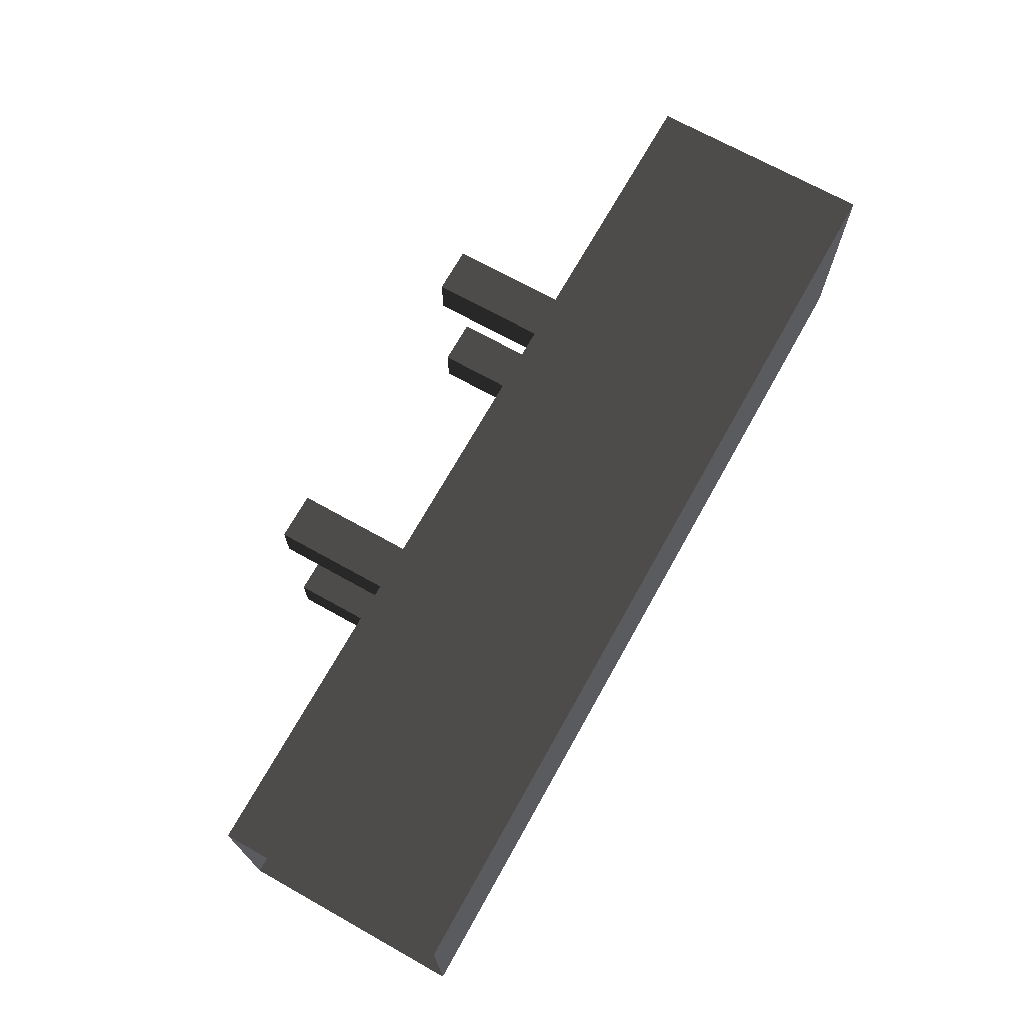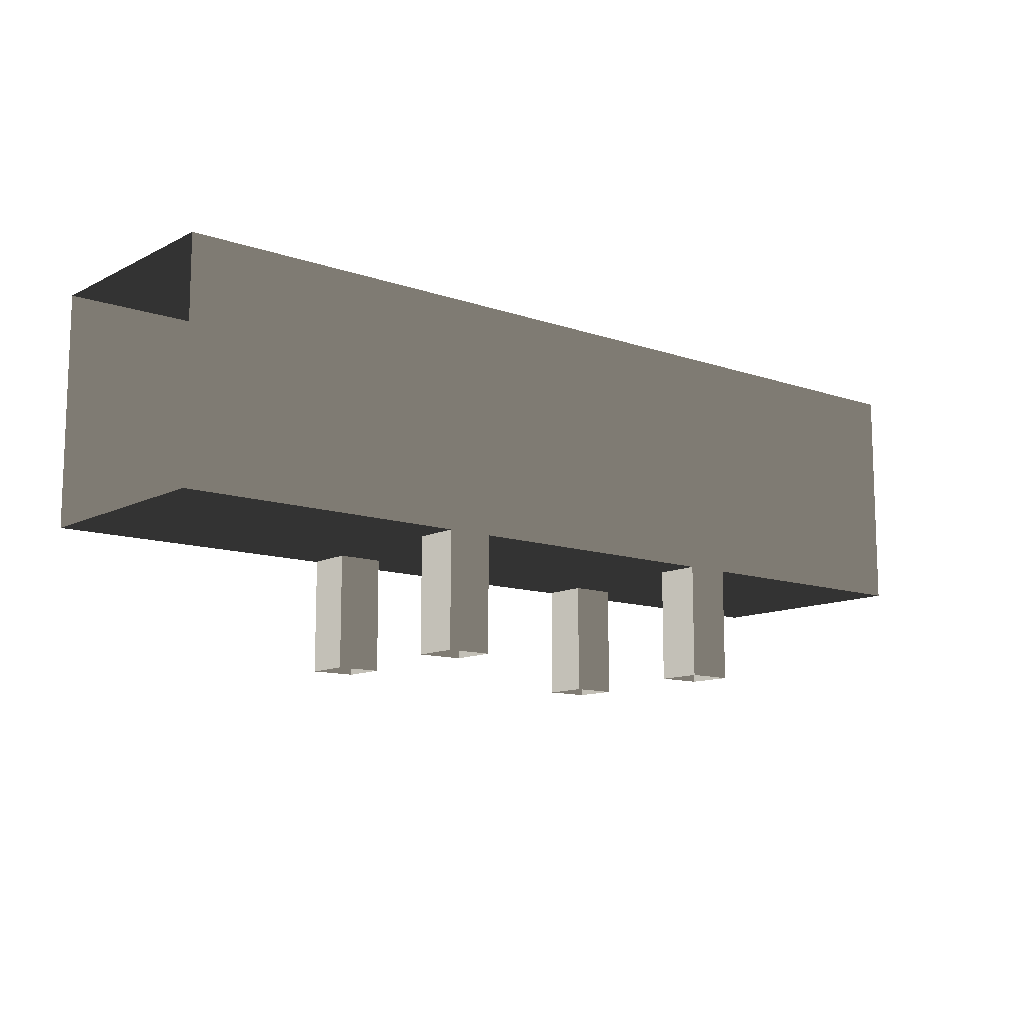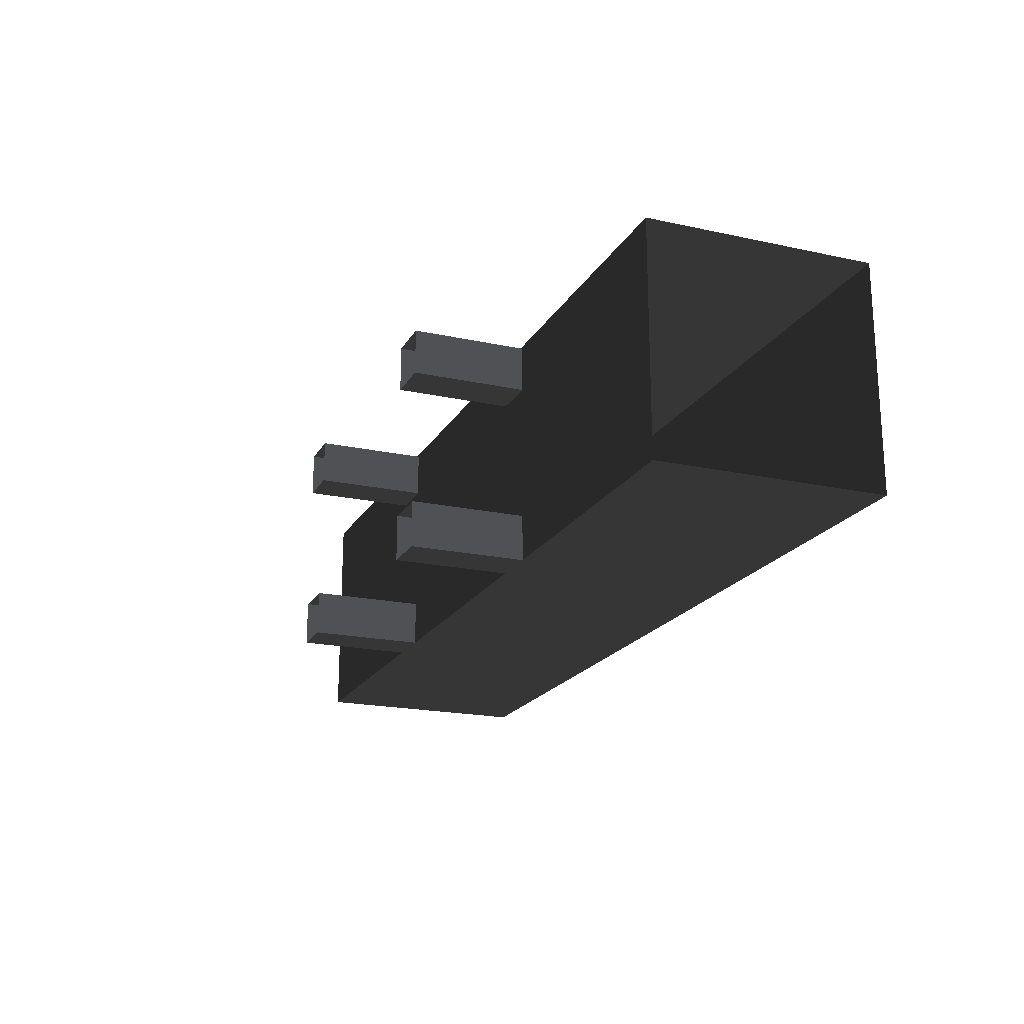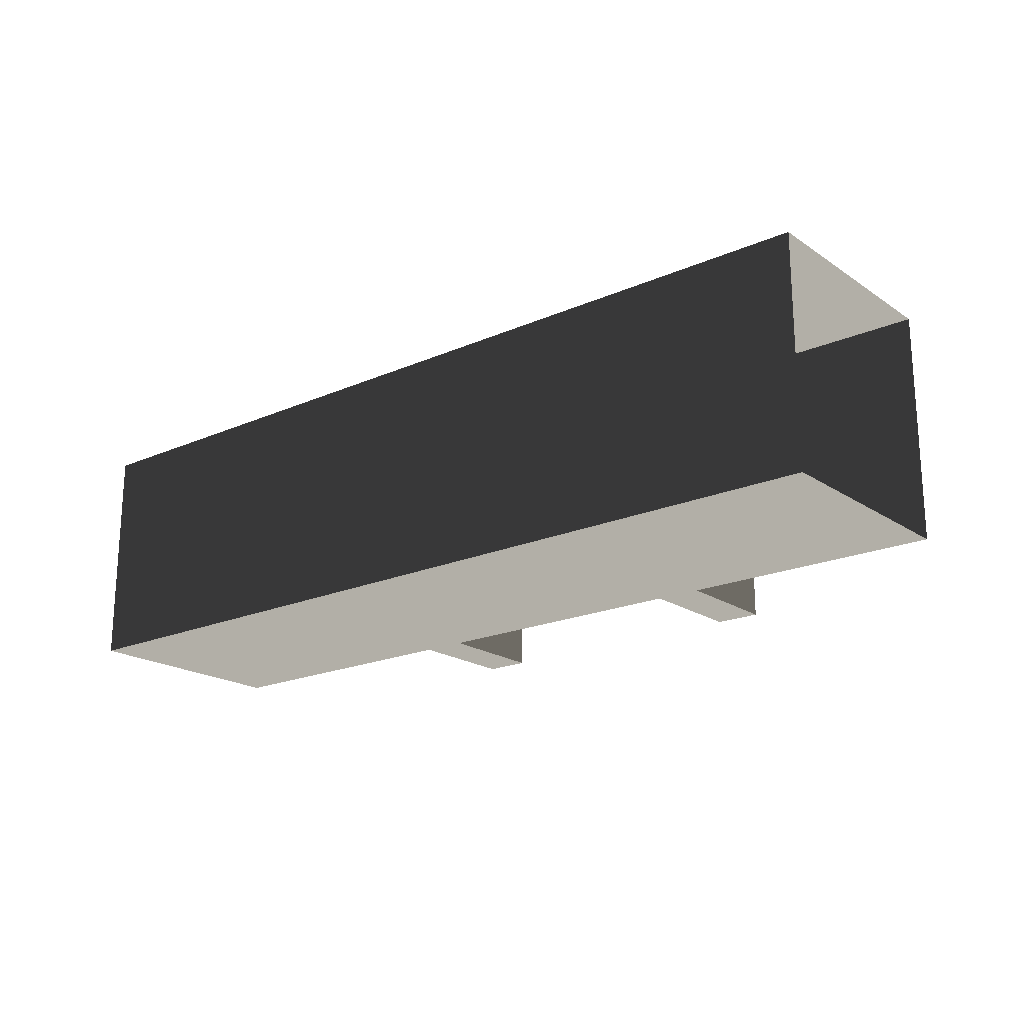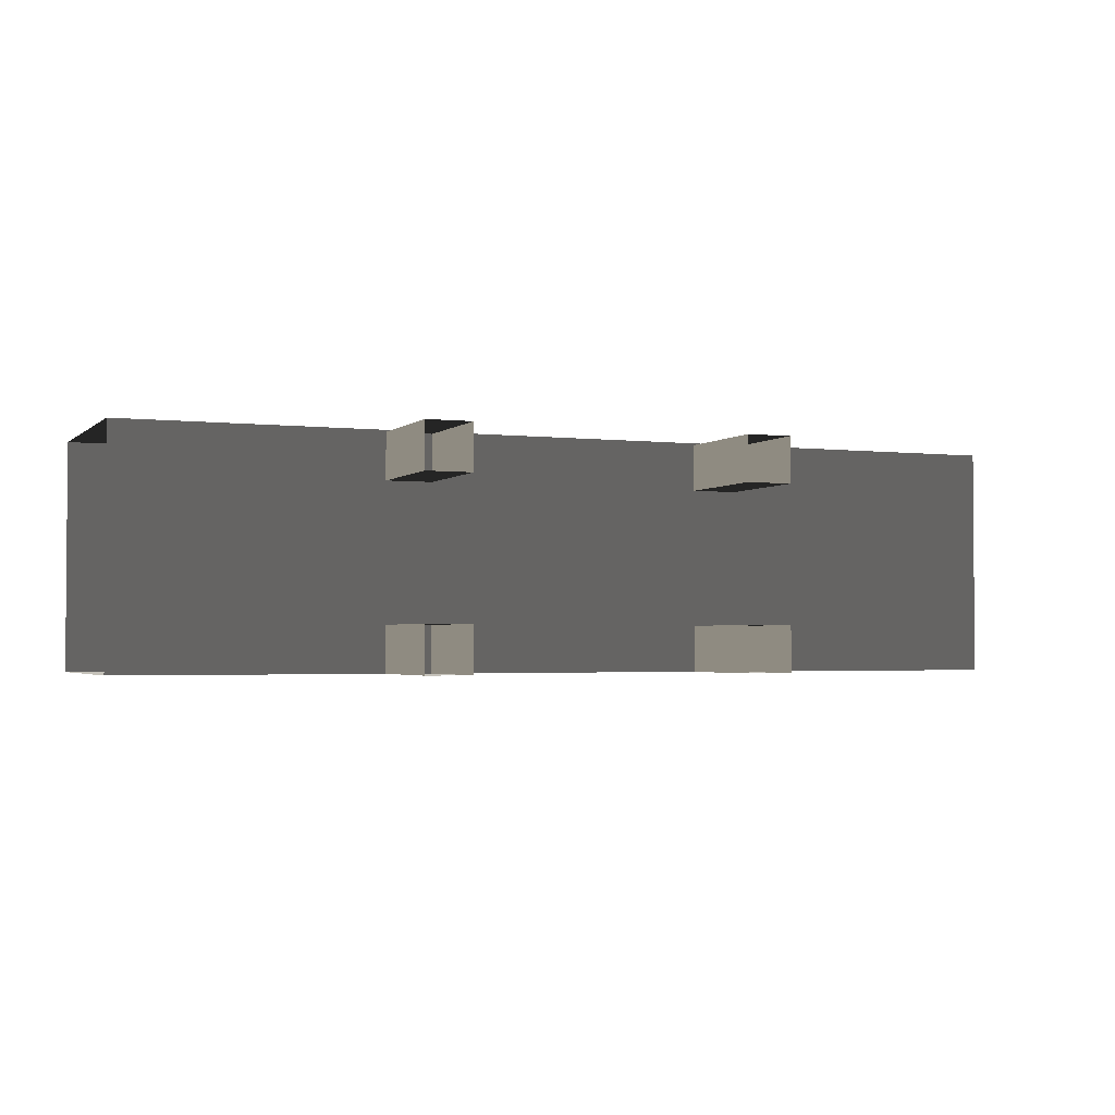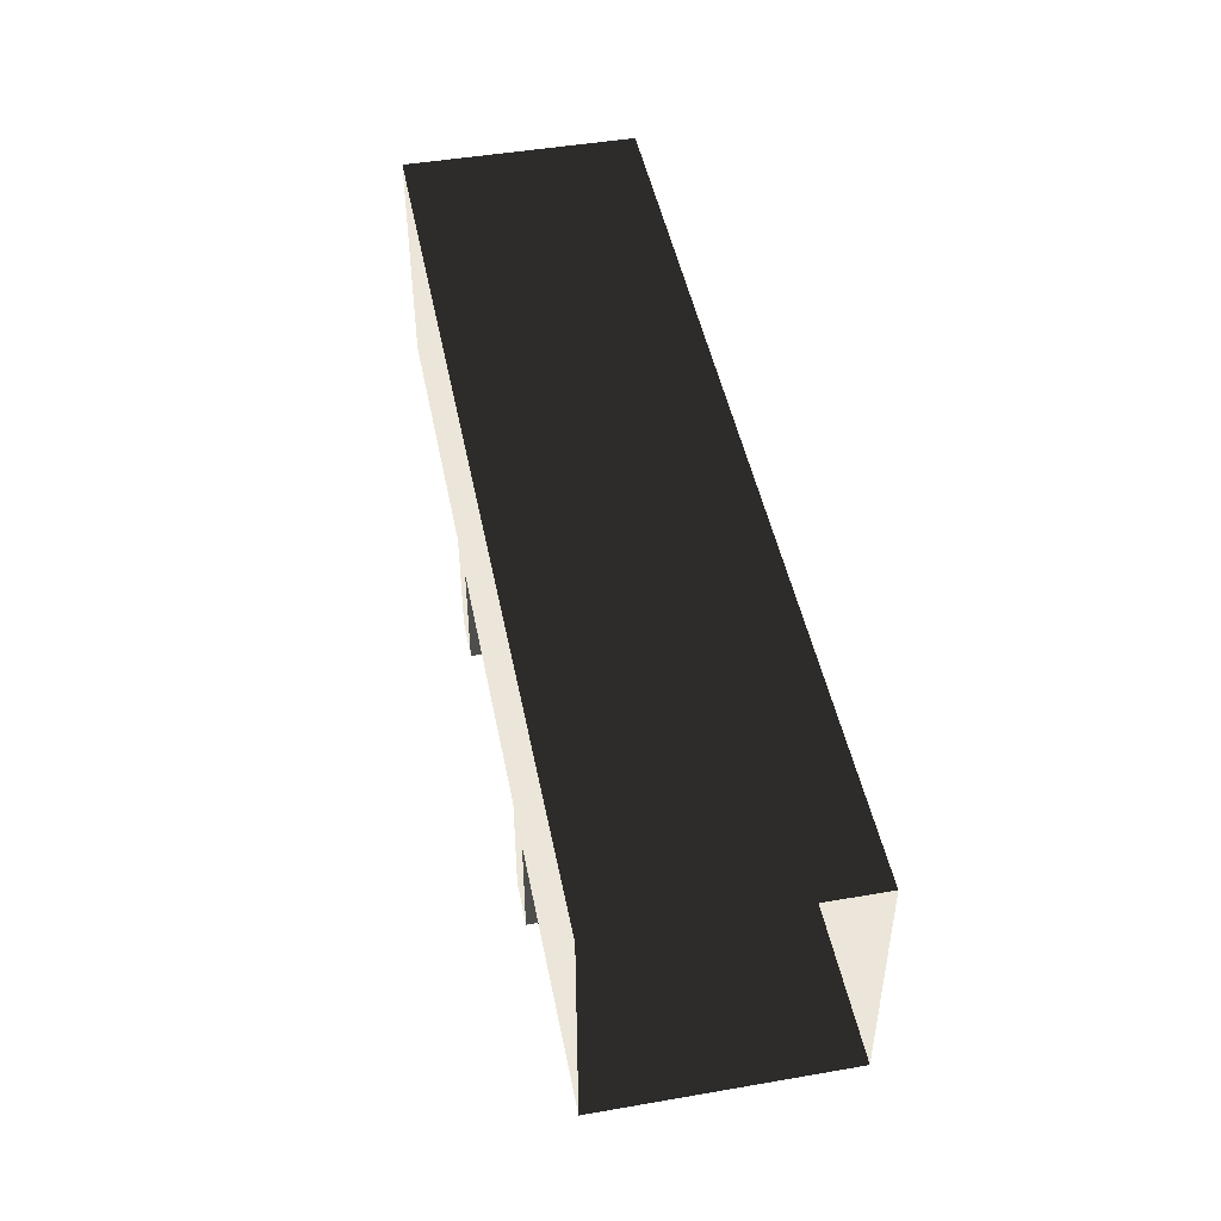
<metadata>
{"format":"obj","ext":"obj","renderer":"f3d","projection":"perspective","resolution":1024,"background":"white","views":[{"elev":70.3,"azim":-60.8,"up":"+Y"},{"elev":-11.6,"azim":-39.7,"up":"+Z"},{"elev":-19.8,"azim":-111.9,"up":"+Y"},{"elev":-19.6,"azim":39.2,"up":"+Y"},{"elev":-2.5,"azim":157.4,"up":"+Y"},{"elev":46.9,"azim":78.9,"up":"+Z"}]}
</metadata>
<code>
v 3.45e-05 5.515e-05 -39.37
v -157.5 -39.37 -39.37
v 3.567e-05 -39.37 -39.37
v -157.5 5.046e-05 -39.37
v 1.995e-05 -39.37 -2.668e-05
v -157.5 3.161e-05 -0.0001458
v 1.877e-05 3.63e-05 -8.292e-05
v -157.5 -39.37 -8.959e-05
v 1.995e-05 -39.37 -2.668e-05
v -157.5 -39.37 -39.37
v -157.5 -39.37 -8.959e-05
v 3.567e-05 -39.37 -39.37
v -157.5 3.161e-05 -0.0001458
v 3.45e-05 5.515e-05 -39.37
v 1.877e-05 3.63e-05 -8.292e-05
v -157.5 5.046e-05 -39.37
v -108 -0.3368 -59.06
v -100.1 -0.3367 -39.37
v -108 -0.3367 -39.37
v -100.1 -0.3368 -59.06
v -100.1 -0.3368 -59.06
v -100.1 -8.211 -39.37
v -100.1 -0.3367 -39.37
v -100.1 -8.211 -59.06
v -100.1 -8.211 -59.06
v -108 -8.211 -39.37
v -100.1 -8.211 -39.37
v -108 -8.211 -59.06
v -108 -8.211 -59.06
v -108 -0.3367 -39.37
v -108 -8.211 -39.37
v -108 -0.3368 -59.06
v -52.49 -0.3368 -59.06
v -44.62 -0.3367 -39.37
v -52.49 -0.3367 -39.37
v -44.62 -0.3368 -59.06
v -44.62 -0.3368 -59.06
v -44.62 -8.211 -39.37
v -44.62 -0.3367 -39.37
v -44.62 -8.211 -59.06
v -44.62 -8.211 -59.06
v -52.49 -8.211 -39.37
v -44.62 -8.211 -39.37
v -52.49 -8.211 -59.06
v -52.49 -8.211 -59.06
v -52.49 -0.3367 -39.37
v -52.49 -8.211 -39.37
v -52.49 -0.3368 -59.06
v -52.49 -39.37 -59.06
v -44.62 -39.37 -39.37
v -44.62 -39.37 -59.06
v -52.49 -39.37 -39.37
v -44.62 -39.37 -59.06
v -44.62 -31.5 -39.37
v -44.62 -31.5 -59.06
v -44.62 -39.37 -39.37
v -44.62 -31.5 -59.06
v -52.49 -31.5 -39.37
v -52.49 -31.5 -59.06
v -44.62 -31.5 -39.37
v -52.49 -31.5 -59.06
v -52.49 -39.37 -39.37
v -52.49 -39.37 -59.06
v -52.49 -31.5 -39.37
v -108 -39.37 -59.06
v -100.1 -39.37 -39.37
v -100.1 -39.37 -59.06
v -108 -39.37 -39.37
v -100.1 -39.37 -59.06
v -100.1 -31.5 -39.37
v -100.1 -31.5 -59.06
v -100.1 -39.37 -39.37
v -100.1 -31.5 -59.06
v -108 -31.5 -39.37
v -108 -31.5 -59.06
v -100.1 -31.5 -39.37
v -108 -31.5 -59.06
v -108 -39.37 -39.37
v -108 -39.37 -59.06
v -108 -31.5 -39.37
g Roof_AirConditioningLink_6923_261
f 1 3 2
f 2 4 1
f 5 7 6
f 6 8 5
f 9 11 10
f 10 12 9
f 13 15 14
f 14 16 13
f 17 19 18
f 18 20 17
f 21 23 22
f 22 24 21
f 25 27 26
f 26 28 25
f 29 31 30
f 30 32 29
f 33 35 34
f 34 36 33
f 37 39 38
f 38 40 37
f 41 43 42
f 42 44 41
f 45 47 46
f 46 48 45
f 49 51 50
f 50 52 49
f 53 55 54
f 54 56 53
f 57 59 58
f 58 60 57
f 61 63 62
f 62 64 61
f 65 67 66
f 66 68 65
f 69 71 70
f 70 72 69
f 73 75 74
f 74 76 73
f 77 79 78
f 78 80 77

</code>
